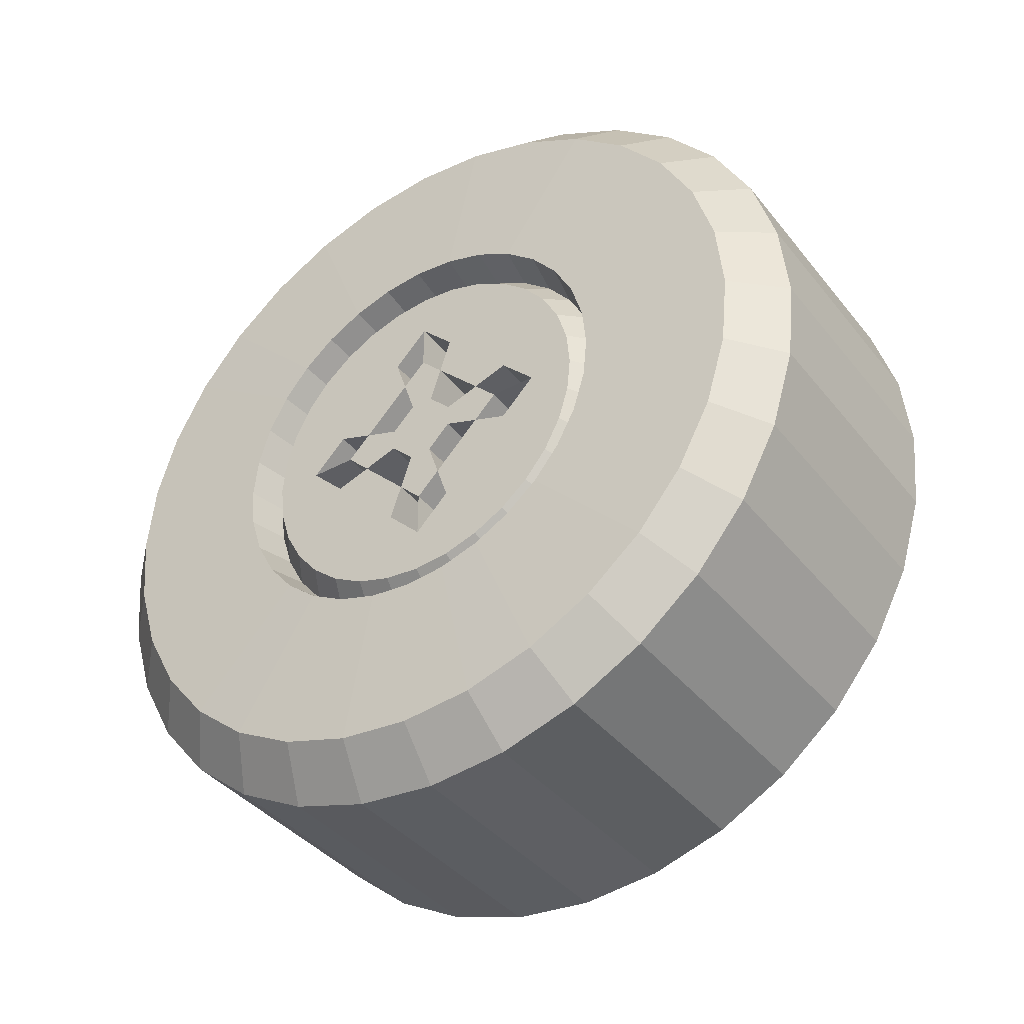
<metadata>
{"format":"obj","ext":"obj","renderer":"f3d","projection":"perspective","resolution":1024,"background":"white","views":[{"elev":-38.8,"azim":124.1,"up":"+Y"}]}
</metadata>
<code>
o Cylinder
v 0.3228 0.9808 0.1951
v 0.3228 0.9239 0.3827
v 0.3228 0.8315 0.5556
v 0.3228 0.7071 0.7071
v 0.3228 0.5556 0.8315
v 0.3228 0.3827 0.9239
v 0.3228 0.1951 0.9808
v 0.4303 0.8687 0.1728
v 0.4303 0.8183 0.3389
v 0.4303 0.7364 0.4921
v 0.4303 0.6263 0.6263
v 0.4303 0.4921 0.7364
v 0.4303 0.3389 0.8183
v 0.4303 0.1728 0.8687
v 0.4391 0.09963 0.5009
v 0.4391 0.1954 0.4718
v 0.4391 0.2837 0.4246
v 0.4391 0.3611 0.3611
v 0.4391 0.4246 0.2837
v 0.4391 0.4718 0.1954
v 0.4391 0.5009 0.09963
v 0.405 0.08623 0.4335
v 0.3419 0.09541 0.4796
v 0.405 0.1691 0.4083
v 0.3419 0.1871 0.4518
v 0.405 0.2456 0.3675
v 0.3419 0.2717 0.4066
v 0.405 0.3125 0.3125
v 0.3419 0.3458 0.3458
v 0.405 0.3675 0.2456
v 0.3419 0.4066 0.2717
v 0.405 0.4083 0.1691
v 0.3419 0.4518 0.1871
v 0.405 0.4335 0.08623
v 0.3419 0.4796 0.09541
v 0.405 0.1105 0.1105
v 0.405 0.1657 0.1657
v 0.405 0.05525 0.1657
v 0.405 0.08287 0.2486
v 0.405 0.1657 0.05525
v 0.405 0.2486 0.08287
v 0.405 0.08287 0.02762
v 0.405 0.02762 0.08287
v 0.3228 -0.9808 0.1951
v 0.3228 -0.9239 0.3827
v 0.3228 -0.8315 0.5556
v 0.3228 -0.7071 0.7071
v 0.3228 -0.5556 0.8315
v 0.3228 -0.3827 0.9239
v 0.3228 -0.1951 0.9808
v 0.3228 -0 1
v 0.4303 -0.8687 0.1728
v 0.4303 -0.8183 0.3389
v 0.4303 -0.7364 0.4921
v 0.4303 -0.6263 0.6263
v 0.4303 -0.4921 0.7364
v 0.4303 -0.3389 0.8183
v 0.4303 -0.1728 0.8687
v 0.4303 -0 0.8857
v 0.4391 -0 0.5107
v 0.4391 -0.09963 0.5009
v 0.4391 -0.1954 0.4718
v 0.4391 -0.2837 0.4246
v 0.4391 -0.3611 0.3611
v 0.4391 -0.4246 0.2837
v 0.4391 -0.4718 0.1954
v 0.4391 -0.5009 0.09963
v 0.405 -0 0.442
v 0.3419 -0 0.489
v 0.405 -0.08623 0.4335
v 0.3419 -0.09541 0.4796
v 0.405 -0.1691 0.4083
v 0.3419 -0.1871 0.4518
v 0.405 -0.2456 0.3675
v 0.3419 -0.2717 0.4066
v 0.405 -0.3125 0.3125
v 0.3419 -0.3458 0.3458
v 0.405 -0.3675 0.2456
v 0.3419 -0.4066 0.2717
v 0.405 -0.4083 0.1691
v 0.3419 -0.4518 0.1871
v 0.405 -0.4335 0.08623
v 0.3419 -0.4796 0.09541
v 0.405 -0 0.221
v 0.405 -0 0.3315
v 0.405 -0.1105 0.1105
v 0.405 -0.1657 0.1657
v 0.405 -0.05525 0.1657
v 0.405 -0.08287 0.2486
v 0.405 -0.1657 0.05525
v 0.405 -0.2486 0.08287
v 0.405 -0 0.1105
v 0.405 -0.08287 0.02762
v 0.405 -0.02762 0.08287
v 0.3228 1 0
v 0.3228 0.9808 -0.1951
v 0.3228 0.9239 -0.3827
v 0.3228 0.8315 -0.5556
v 0.3228 0.7071 -0.7071
v 0.3228 0.5556 -0.8315
v 0.3228 0.3827 -0.9239
v 0.3228 0.1951 -0.9808
v 0.4303 0.8857 0
v 0.4303 0.8687 -0.1728
v 0.4303 0.8183 -0.3389
v 0.4303 0.7364 -0.4921
v 0.4303 0.6263 -0.6263
v 0.4303 0.4921 -0.7364
v 0.4303 0.3389 -0.8183
v 0.4303 0.1728 -0.8687
v 0.4391 0.09963 -0.5009
v 0.4391 0.1954 -0.4718
v 0.4391 0.2837 -0.4246
v 0.4391 0.3611 -0.3611
v 0.4391 0.4246 -0.2837
v 0.4391 0.4718 -0.1954
v 0.4391 0.5009 -0.09963
v 0.4391 0.5107 0
v 0.405 0.08623 -0.4335
v 0.3419 0.09541 -0.4796
v 0.405 0.1691 -0.4083
v 0.3419 0.1871 -0.4518
v 0.405 0.2456 -0.3675
v 0.3419 0.2717 -0.4066
v 0.405 0.3125 -0.3125
v 0.3419 0.3458 -0.3458
v 0.405 0.3675 -0.2456
v 0.3419 0.4066 -0.2717
v 0.405 0.4083 -0.1691
v 0.3419 0.4518 -0.1871
v 0.405 0.4335 -0.08623
v 0.3419 0.4796 -0.09541
v 0.405 0.442 0
v 0.3419 0.489 0
v 0.405 0.221 0
v 0.405 0.3315 0
v 0.405 0.1105 -0.1105
v 0.405 0.1657 -0.1657
v 0.405 0.05525 -0.1657
v 0.405 0.08287 -0.2486
v 0.405 0.1657 -0.05525
v 0.405 0.2486 -0.08287
v 0.405 0.1105 0
v 0.405 0.08287 -0.02762
v 0.405 0.02762 -0.08287
v 0.3228 -1 0
v 0.3228 -0.9808 -0.1951
v 0.3228 -0.9239 -0.3827
v 0.3228 -0.8315 -0.5556
v 0.3228 -0.7071 -0.7071
v 0.3228 -0.5556 -0.8315
v 0.3228 -0.3827 -0.9239
v 0.3228 -0.1951 -0.9808
v 0.3228 -0 -1
v 0.4303 -0.8857 0
v 0.4303 -0.8687 -0.1728
v 0.4303 -0.8183 -0.3389
v 0.4303 -0.7364 -0.4921
v 0.4303 -0.6263 -0.6263
v 0.4303 -0.4921 -0.7364
v 0.4303 -0.3389 -0.8183
v 0.4303 -0.1728 -0.8687
v 0.4303 -0 -0.8857
v 0.4391 -0 -0.5107
v 0.4391 -0.09963 -0.5009
v 0.4391 -0.1954 -0.4718
v 0.4391 -0.2837 -0.4246
v 0.4391 -0.3611 -0.3611
v 0.4391 -0.4246 -0.2837
v 0.4391 -0.4718 -0.1954
v 0.4391 -0.5009 -0.09963
v 0.4391 -0.5107 0
v 0.405 -0 -0.442
v 0.3419 -0 -0.489
v 0.405 -0.08623 -0.4335
v 0.3419 -0.09541 -0.4796
v 0.405 -0.1691 -0.4083
v 0.3419 -0.1871 -0.4518
v 0.405 -0.2456 -0.3675
v 0.3419 -0.2717 -0.4066
v 0.405 -0.3125 -0.3125
v 0.3419 -0.3458 -0.3458
v 0.405 -0.3675 -0.2456
v 0.3419 -0.4066 -0.2717
v 0.405 -0.4083 -0.1691
v 0.3419 -0.4518 -0.1871
v 0.405 -0.4335 -0.08623
v 0.3419 -0.4796 -0.09541
v 0.405 -0.442 0
v 0.3419 -0.489 0
v 0.405 -0 0
v 0.405 -0.221 0
v 0.405 -0 -0.221
v 0.405 -0 -0.3315
v 0.405 -0.3315 0
v 0.405 -0.1105 -0.1105
v 0.405 -0.1657 -0.1657
v 0.405 -0.05525 -0.1657
v 0.405 -0.08287 -0.2486
v 0.405 -0.1657 -0.05525
v 0.405 -0.2486 -0.08287
v 0.405 -0.1105 0
v 0.405 -0 -0.1105
v 0.405 -0.08287 -0.02762
v 0.405 -0.02762 -0.08287
v -0.3228 0.9808 0.1951
v -0.3228 0.9239 0.3827
v -0.3228 0.8315 0.5556
v -0.3228 0.7071 0.7071
v -0.3228 0.5556 0.8315
v -0.3228 0.3827 0.9239
v -0.3228 0.1951 0.9808
v 0 0.1951 0.9808
v 0 0.3827 0.9239
v 0 0.5556 0.8315
v 0 0.7071 0.7071
v 0 0.8315 0.5556
v 0 0.9239 0.3827
v 0 0.9808 0.1951
v -0.4303 0.8687 0.1728
v -0.4303 0.8183 0.3389
v -0.4303 0.7364 0.4921
v -0.4303 0.6263 0.6263
v -0.4303 0.4921 0.7364
v -0.4303 0.3389 0.8183
v -0.4303 0.1728 0.8687
v -0.4391 0.09963 0.5009
v -0.4391 0.1954 0.4718
v -0.4391 0.2837 0.4246
v -0.4391 0.3611 0.3611
v -0.4391 0.4246 0.2837
v -0.4391 0.4718 0.1954
v -0.4391 0.5009 0.09963
v -0.405 0.08623 0.4335
v -0.3419 0.09541 0.4796
v -0.405 0.1691 0.4083
v -0.3419 0.1871 0.4518
v -0.405 0.2456 0.3675
v -0.3419 0.2717 0.4066
v -0.405 0.3125 0.3125
v -0.3419 0.3458 0.3458
v -0.405 0.3675 0.2456
v -0.3419 0.4066 0.2717
v -0.405 0.4083 0.1691
v -0.3419 0.4518 0.1871
v -0.405 0.4335 0.08623
v -0.3419 0.4796 0.09541
v -0.405 0.1105 0.1105
v -0.405 0.1657 0.1657
v -0.405 0.05525 0.1657
v -0.405 0.08287 0.2486
v -0.405 0.1657 0.05525
v -0.405 0.2486 0.08287
v -0.405 0.08287 0.02762
v -0.405 0.02762 0.08287
v 0 0.05525 0.1657
v 0 0.08287 0.2486
v 0 0.1657 0.05525
v 0 0.1105 0.1105
v 0 0.2486 0.08287
v 0 0.08287 0.02762
v 0 0.02762 0.08287
v -0.3228 -0.9808 0.1951
v -0.3228 -0.9239 0.3827
v -0.3228 -0.8315 0.5556
v -0.3228 -0.7071 0.7071
v -0.3228 -0.5556 0.8315
v -0.3228 -0.3827 0.9239
v -0.3228 -0.1951 0.9808
v -0.3228 0 1
v 0 0 1
v -0 -0.1951 0.9808
v -0 -0.3827 0.9239
v -0 -0.5556 0.8315
v -0 -0.7071 0.7071
v -0 -0.8315 0.5556
v -0 -0.9239 0.3827
v -0 -0.9808 0.1951
v -0.4303 -0.8687 0.1728
v -0.4303 -0.8183 0.3389
v -0.4303 -0.7364 0.4921
v -0.4303 -0.6263 0.6263
v -0.4303 -0.4921 0.7364
v -0.4303 -0.3389 0.8183
v -0.4303 -0.1728 0.8687
v -0.4303 0 0.8857
v -0.4391 0 0.5107
v -0.4391 -0.09963 0.5009
v -0.4391 -0.1954 0.4718
v -0.4391 -0.2837 0.4246
v -0.4391 -0.3611 0.3611
v -0.4391 -0.4246 0.2837
v -0.4391 -0.4718 0.1954
v -0.4391 -0.5009 0.09963
v -0.405 0 0.442
v -0.3419 0 0.489
v -0.405 -0.08623 0.4335
v -0.3419 -0.09541 0.4796
v -0.405 -0.1691 0.4083
v -0.3419 -0.1871 0.4518
v -0.405 -0.2456 0.3675
v -0.3419 -0.2717 0.4066
v -0.405 -0.3125 0.3125
v -0.3419 -0.3458 0.3458
v -0.405 -0.3675 0.2456
v -0.3419 -0.4066 0.2717
v -0.405 -0.4083 0.1691
v -0.3419 -0.4518 0.1871
v -0.405 -0.4335 0.08623
v -0.3419 -0.4796 0.09541
v -0.405 0 0.221
v -0.405 0 0.3315
v -0.405 -0.1105 0.1105
v -0.405 -0.1657 0.1657
v -0.405 -0.05525 0.1657
v -0.405 -0.08287 0.2486
v -0.405 -0.1657 0.05525
v -0.405 -0.2486 0.08287
v -0.405 0 0.1105
v -0.405 -0.08287 0.02762
v -0.405 -0.02762 0.08287
v -0 -0.05525 0.1657
v 0 0 0.221
v 0 0 0.3315
v -0 -0.08287 0.2486
v -0 -0.1657 0.05525
v -0 -0.1105 0.1105
v -0 -0.2486 0.08287
v -0 -0.08287 0.02762
v -0 -0.02762 0.08287
v -0.3228 1 0
v -0.3228 0.9808 -0.1951
v -0.3228 0.9239 -0.3827
v -0.3228 0.8315 -0.5556
v -0.3228 0.7071 -0.7071
v -0.3228 0.5556 -0.8315
v -0.3228 0.3827 -0.9239
v -0.3228 0.1951 -0.9808
v 0 0.1951 -0.9808
v 0 0.3827 -0.9239
v 0 0.5556 -0.8315
v 0 0.7071 -0.7071
v 0 0.8315 -0.5556
v 0 0.9239 -0.3827
v 0 0.9808 -0.1951
v 0 1 0
v -0.4303 0.8857 0
v -0.4303 0.8687 -0.1728
v -0.4303 0.8183 -0.3389
v -0.4303 0.7364 -0.4921
v -0.4303 0.6263 -0.6263
v -0.4303 0.4921 -0.7364
v -0.4303 0.3389 -0.8183
v -0.4303 0.1728 -0.8687
v -0.4391 0.09963 -0.5009
v -0.4391 0.1954 -0.4718
v -0.4391 0.2837 -0.4246
v -0.4391 0.3611 -0.3611
v -0.4391 0.4246 -0.2837
v -0.4391 0.4718 -0.1954
v -0.4391 0.5009 -0.09963
v -0.4391 0.5107 0
v -0.405 0.08623 -0.4335
v -0.3419 0.09541 -0.4796
v -0.405 0.1691 -0.4083
v -0.3419 0.1871 -0.4518
v -0.405 0.2456 -0.3675
v -0.3419 0.2717 -0.4066
v -0.405 0.3125 -0.3125
v -0.3419 0.3458 -0.3458
v -0.405 0.3675 -0.2456
v -0.3419 0.4066 -0.2717
v -0.405 0.4083 -0.1691
v -0.3419 0.4518 -0.1871
v -0.405 0.4335 -0.08623
v -0.3419 0.4796 -0.09541
v -0.405 0.442 0
v -0.3419 0.489 0
v -0.405 0.221 0
v -0.405 0.3315 0
v -0.405 0.1105 -0.1105
v -0.405 0.1657 -0.1657
v -0.405 0.05525 -0.1657
v -0.405 0.08287 -0.2486
v -0.405 0.1657 -0.05525
v -0.405 0.2486 -0.08287
v -0.405 0.1105 0
v -0.405 0.08287 -0.02762
v -0.405 0.02762 -0.08287
v 0 0.3315 0
v 0 0.221 0
v 0 0.05525 -0.1657
v 0 0.08287 -0.2486
v 0 0.1657 -0.05525
v 0 0.1105 -0.1105
v 0 0.2486 -0.08287
v 0 0.08287 -0.02762
v 0 0.02762 -0.08287
v -0.3228 -1 0
v -0.3228 -0.9808 -0.1951
v -0.3228 -0.9239 -0.3827
v -0.3228 -0.8315 -0.5556
v -0.3228 -0.7071 -0.7071
v -0.3228 -0.5556 -0.8315
v -0.3228 -0.3827 -0.9239
v -0.3228 -0.1951 -0.9808
v -0.3228 0 -1
v 0 0 -1
v -0 -0.1951 -0.9808
v -0 -0.3827 -0.9239
v -0 -0.5556 -0.8315
v -0 -0.7071 -0.7071
v -0 -0.8315 -0.5556
v -0 -0.9239 -0.3827
v -0 -0.9808 -0.1951
v -0 -1 0
v -0.4303 -0.8857 0
v -0.4303 -0.8687 -0.1728
v -0.4303 -0.8183 -0.3389
v -0.4303 -0.7364 -0.4921
v -0.4303 -0.6263 -0.6263
v -0.4303 -0.4921 -0.7364
v -0.4303 -0.3389 -0.8183
v -0.4303 -0.1728 -0.8687
v -0.4303 0 -0.8857
v -0.4391 0 -0.5107
v -0.4391 -0.09963 -0.5009
v -0.4391 -0.1954 -0.4718
v -0.4391 -0.2837 -0.4246
v -0.4391 -0.3611 -0.3611
v -0.4391 -0.4246 -0.2837
v -0.4391 -0.4718 -0.1954
v -0.4391 -0.5009 -0.09963
v -0.4391 -0.5107 0
v -0.405 0 -0.442
v -0.3419 0 -0.489
v -0.405 -0.08623 -0.4335
v -0.3419 -0.09541 -0.4796
v -0.405 -0.1691 -0.4083
v -0.3419 -0.1871 -0.4518
v -0.405 -0.2456 -0.3675
v -0.3419 -0.2717 -0.4066
v -0.405 -0.3125 -0.3125
v -0.3419 -0.3458 -0.3458
v -0.405 -0.3675 -0.2456
v -0.3419 -0.4066 -0.2717
v -0.405 -0.4083 -0.1691
v -0.3419 -0.4518 -0.1871
v -0.405 -0.4335 -0.08623
v -0.3419 -0.4796 -0.09541
v -0.405 -0.442 0
v -0.3419 -0.489 0
v -0.405 0 0
v -0.405 -0.221 0
v -0.405 0 -0.221
v -0.405 0 -0.3315
v -0.405 -0.3315 0
v -0.405 -0.1105 -0.1105
v -0.405 -0.1657 -0.1657
v -0.405 -0.05525 -0.1657
v -0.405 -0.08287 -0.2486
v -0.405 -0.1657 -0.05525
v -0.405 -0.2486 -0.08287
v -0.405 -0.1105 0
v -0.405 0 -0.1105
v -0.405 -0.08287 -0.02762
v -0.405 -0.02762 -0.08287
v -0 -0.3315 0
v -0 -0.221 0
v -0 -0.05525 -0.1657
v 0 0 -0.221
v 0 0 -0.3315
v -0 -0.08287 -0.2486
v -0 -0.1657 -0.05525
v -0 -0.1105 -0.1105
v -0 -0.2486 -0.08287
v -0 -0.08287 -0.02762
v -0 -0.02762 -0.08287
f 59 60 15 14
f 14 15 16 13
f 13 16 17 12
f 12 17 18 11
f 11 18 19 10
f 10 19 20 9
f 9 20 21 8
f 8 21 118 103
f 219 1 95 346
f 218 2 1 219
f 217 3 2 218
f 216 4 3 217
f 215 5 4 216
f 214 6 5 215
f 213 7 6 214
f 271 51 7 213
f 1 8 103 95
f 2 9 8 1
f 3 10 9 2
f 4 11 10 3
f 5 12 11 4
f 6 13 12 5
f 7 14 13 6
f 51 59 14 7
f 136 133 34 32 30 28 26 24 22 68 85 39 37 41
f 15 60 69 23
f 16 15 23 25
f 17 16 25 27
f 18 17 27 29
f 19 18 29 31
f 20 19 31 33
f 21 20 33 35
f 118 21 35 134
f 68 22 23 69
f 22 24 25 23
f 24 26 27 25
f 26 28 29 27
f 28 30 31 29
f 30 32 33 31
f 32 34 35 33
f 34 133 134 35
f 43 38 84 92
f 40 36 259 258
f 40 41 37 36
f 36 37 39 38
f 136 41 260 390
f 191 143 42
f 143 135 40 42
f 191 42 43
f 39 85 324 257
f 92 191 43
f 43 42 261 262
f 41 40 258 260
f 38 43 262 256
f 36 38 256 259
f 84 38 256 323
f 38 39 257 256
f 42 40 258 261
f 40 135 391 258
f 59 58 61 60
f 58 57 62 61
f 57 56 63 62
f 56 55 64 63
f 55 54 65 64
f 54 53 66 65
f 53 52 67 66
f 52 155 172 67
f 278 416 146 44
f 277 278 44 45
f 276 277 45 46
f 275 276 46 47
f 274 275 47 48
f 273 274 48 49
f 272 273 49 50
f 271 272 50 51
f 44 146 155 52
f 45 44 52 53
f 46 45 53 54
f 47 46 54 55
f 48 47 55 56
f 49 48 56 57
f 50 49 57 58
f 51 50 58 59
f 195 91 87 89 85 68 70 72 74 76 78 80 82 189
f 61 71 69 60
f 62 73 71 61
f 63 75 73 62
f 64 77 75 63
f 65 79 77 64
f 66 81 79 65
f 67 83 81 66
f 172 190 83 67
f 68 69 71 70
f 70 71 73 72
f 72 73 75 74
f 74 75 77 76
f 76 77 79 78
f 78 79 81 80
f 80 81 83 82
f 82 83 190 189
f 94 92 84 88
f 90 326 327 86
f 90 86 87 91
f 86 88 89 87
f 195 468 328 91
f 191 93 202
f 202 93 90 192
f 191 94 93
f 89 325 324 85
f 92 94 191
f 94 330 329 93
f 91 328 326 90
f 88 322 330 94
f 86 327 322 88
f 84 323 322 88
f 85 324 323 84
f 88 322 325 89
f 93 329 326 90
f 90 326 469 192
f 163 110 111 164
f 110 109 112 111
f 109 108 113 112
f 108 107 114 113
f 107 106 115 114
f 106 105 116 115
f 105 104 117 116
f 104 103 118 117
f 345 346 95 96
f 344 345 96 97
f 343 344 97 98
f 342 343 98 99
f 341 342 99 100
f 340 341 100 101
f 339 340 101 102
f 408 339 102 154
f 96 95 103 104
f 97 96 104 105
f 98 97 105 106
f 99 98 106 107
f 100 99 107 108
f 101 100 108 109
f 102 101 109 110
f 154 102 110 163
f 136 142 138 140 194 173 119 121 123 125 127 129 131 133
f 111 120 174 164
f 112 122 120 111
f 113 124 122 112
f 114 126 124 113
f 115 128 126 114
f 116 130 128 115
f 117 132 130 116
f 118 134 132 117
f 173 174 120 119
f 119 120 122 121
f 121 122 124 123
f 123 124 126 125
f 125 126 128 127
f 127 128 130 129
f 129 130 132 131
f 131 132 134 133
f 145 203 193 139
f 141 394 395 137
f 141 137 138 142
f 137 139 140 138
f 136 390 396 142
f 191 144 143
f 143 144 141 135
f 191 145 144
f 140 393 472 194
f 203 145 191
f 145 398 397 144
f 142 396 394 141
f 139 392 398 145
f 135 391 390 136
f 137 395 392 139
f 193 471 392 139
f 139 392 393 140
f 144 397 394 141
f 141 394 391 135
f 163 164 165 162
f 162 165 166 161
f 161 166 167 160
f 160 167 168 159
f 159 168 169 158
f 158 169 170 157
f 157 170 171 156
f 156 171 172 155
f 415 147 146 416
f 414 148 147 415
f 413 149 148 414
f 412 150 149 413
f 411 151 150 412
f 410 152 151 411
f 409 153 152 410
f 408 154 153 409
f 147 156 155 146
f 148 157 156 147
f 149 158 157 148
f 150 159 158 149
f 151 160 159 150
f 152 161 160 151
f 153 162 161 152
f 154 163 162 153
f 195 189 187 185 183 181 179 177 175 173 194 199 197 201
f 165 164 174 176
f 166 165 176 178
f 167 166 178 180
f 168 167 180 182
f 169 168 182 184
f 170 169 184 186
f 171 170 186 188
f 172 171 188 190
f 173 175 176 174
f 175 177 178 176
f 177 179 180 178
f 179 181 182 180
f 181 183 184 182
f 183 185 186 184
f 185 187 188 186
f 187 189 190 188
f 205 198 193 203
f 200 196 475 474
f 200 201 197 196
f 196 197 199 198
f 195 201 476 468
f 191 202 204
f 202 192 200 204
f 191 204 205
f 199 194 472 473
f 203 191 205
f 205 204 477 478
f 201 200 474 476
f 198 205 478 470
f 192 195 468 469
f 196 198 470 475
f 193 198 470 471
f 194 193 471 472
f 198 199 473 470
f 204 200 474 477
f 200 192 469 474
f 286 226 227 287
f 226 225 228 227
f 225 224 229 228
f 224 223 230 229
f 223 222 231 230
f 222 221 232 231
f 221 220 233 232
f 220 347 362 233
f 219 346 331 206
f 218 219 206 207
f 217 218 207 208
f 216 217 208 209
f 215 216 209 210
f 214 215 210 211
f 213 214 211 212
f 271 213 212 270
f 206 331 347 220
f 207 206 220 221
f 208 207 221 222
f 209 208 222 223
f 210 209 223 224
f 211 210 224 225
f 212 211 225 226
f 270 212 226 286
f 380 253 249 251 312 295 234 236 238 240 242 244 246 377
f 227 235 296 287
f 228 237 235 227
f 229 239 237 228
f 230 241 239 229
f 231 243 241 230
f 232 245 243 231
f 233 247 245 232
f 362 378 247 233
f 295 296 235 234
f 234 235 237 236
f 236 237 239 238
f 238 239 241 240
f 240 241 243 242
f 242 243 245 244
f 244 245 247 246
f 246 247 378 377
f 255 319 311 250
f 252 258 259 248
f 252 248 249 253
f 248 250 251 249
f 380 390 260 253
f 453 254 387
f 387 254 252 379
f 453 255 254
f 251 257 324 312
f 319 255 453
f 255 262 261 254
f 253 260 258 252
f 250 256 262 255
f 248 259 256 250
f 311 323 256 250
f 250 256 257 251
f 254 261 258 252
f 252 258 391 379
f 286 287 288 285
f 285 288 289 284
f 284 289 290 283
f 283 290 291 282
f 282 291 292 281
f 281 292 293 280
f 280 293 294 279
f 279 294 434 417
f 278 263 399 416
f 277 264 263 278
f 276 265 264 277
f 275 266 265 276
f 274 267 266 275
f 273 268 267 274
f 272 269 268 273
f 271 270 269 272
f 263 279 417 399
f 264 280 279 263
f 265 281 280 264
f 266 282 281 265
f 267 283 282 266
f 268 284 283 267
f 269 285 284 268
f 270 286 285 269
f 457 451 309 307 305 303 301 299 297 295 312 316 314 318
f 288 287 296 298
f 289 288 298 300
f 290 289 300 302
f 291 290 302 304
f 292 291 304 306
f 293 292 306 308
f 294 293 308 310
f 434 294 310 452
f 295 297 298 296
f 297 299 300 298
f 299 301 302 300
f 301 303 304 302
f 303 305 306 304
f 305 307 308 306
f 307 309 310 308
f 309 451 452 310
f 321 315 311 319
f 317 313 327 326
f 317 318 314 313
f 313 314 316 315
f 457 318 328 468
f 453 464 320
f 464 454 317 320
f 453 320 321
f 316 312 324 325
f 319 453 321
f 321 320 329 330
f 318 317 326 328
f 315 321 330 322
f 313 315 322 327
f 311 315 322 323
f 312 311 323 324
f 315 316 325 322
f 320 317 326 329
f 317 454 469 326
f 425 426 355 354
f 354 355 356 353
f 353 356 357 352
f 352 357 358 351
f 351 358 359 350
f 350 359 360 349
f 349 360 361 348
f 348 361 362 347
f 345 332 331 346
f 344 333 332 345
f 343 334 333 344
f 342 335 334 343
f 341 336 335 342
f 340 337 336 341
f 339 338 337 340
f 408 407 338 339
f 332 348 347 331
f 333 349 348 332
f 334 350 349 333
f 335 351 350 334
f 336 352 351 335
f 337 353 352 336
f 338 354 353 337
f 407 425 354 338
f 380 377 375 373 371 369 367 365 363 435 456 384 382 386
f 355 426 436 364
f 356 355 364 366
f 357 356 366 368
f 358 357 368 370
f 359 358 370 372
f 360 359 372 374
f 361 360 374 376
f 362 361 376 378
f 435 363 364 436
f 363 365 366 364
f 365 367 368 366
f 367 369 370 368
f 369 371 372 370
f 371 373 374 372
f 373 375 376 374
f 375 377 378 376
f 389 383 455 465
f 385 381 395 394
f 385 386 382 381
f 381 382 384 383
f 380 386 396 390
f 453 387 388
f 387 379 385 388
f 453 388 389
f 384 456 472 393
f 465 453 389
f 389 388 397 398
f 386 385 394 396
f 383 389 398 392
f 379 380 390 391
f 381 383 392 395
f 455 383 392 471
f 383 384 393 392
f 388 385 394 397
f 385 379 391 394
f 425 424 427 426
f 424 423 428 427
f 423 422 429 428
f 422 421 430 429
f 421 420 431 430
f 420 419 432 431
f 419 418 433 432
f 418 417 434 433
f 415 416 399 400
f 414 415 400 401
f 413 414 401 402
f 412 413 402 403
f 411 412 403 404
f 410 411 404 405
f 409 410 405 406
f 408 409 406 407
f 400 399 417 418
f 401 400 418 419
f 402 401 419 420
f 403 402 420 421
f 404 403 421 422
f 405 404 422 423
f 406 405 423 424
f 407 406 424 425
f 457 463 459 461 456 435 437 439 441 443 445 447 449 451
f 427 438 436 426
f 428 440 438 427
f 429 442 440 428
f 430 444 442 429
f 431 446 444 430
f 432 448 446 431
f 433 450 448 432
f 434 452 450 433
f 435 436 438 437
f 437 438 440 439
f 439 440 442 441
f 441 442 444 443
f 443 444 446 445
f 445 446 448 447
f 447 448 450 449
f 449 450 452 451
f 467 465 455 460
f 462 474 475 458
f 462 458 459 463
f 458 460 461 459
f 457 468 476 463
f 453 466 464
f 464 466 462 454
f 453 467 466
f 461 473 472 456
f 465 467 453
f 467 478 477 466
f 463 476 474 462
f 460 470 478 467
f 454 469 468 457
f 458 475 470 460
f 455 471 470 460
f 456 472 471 455
f 460 470 473 461
f 466 477 474 462
f 462 474 469 454

</code>
